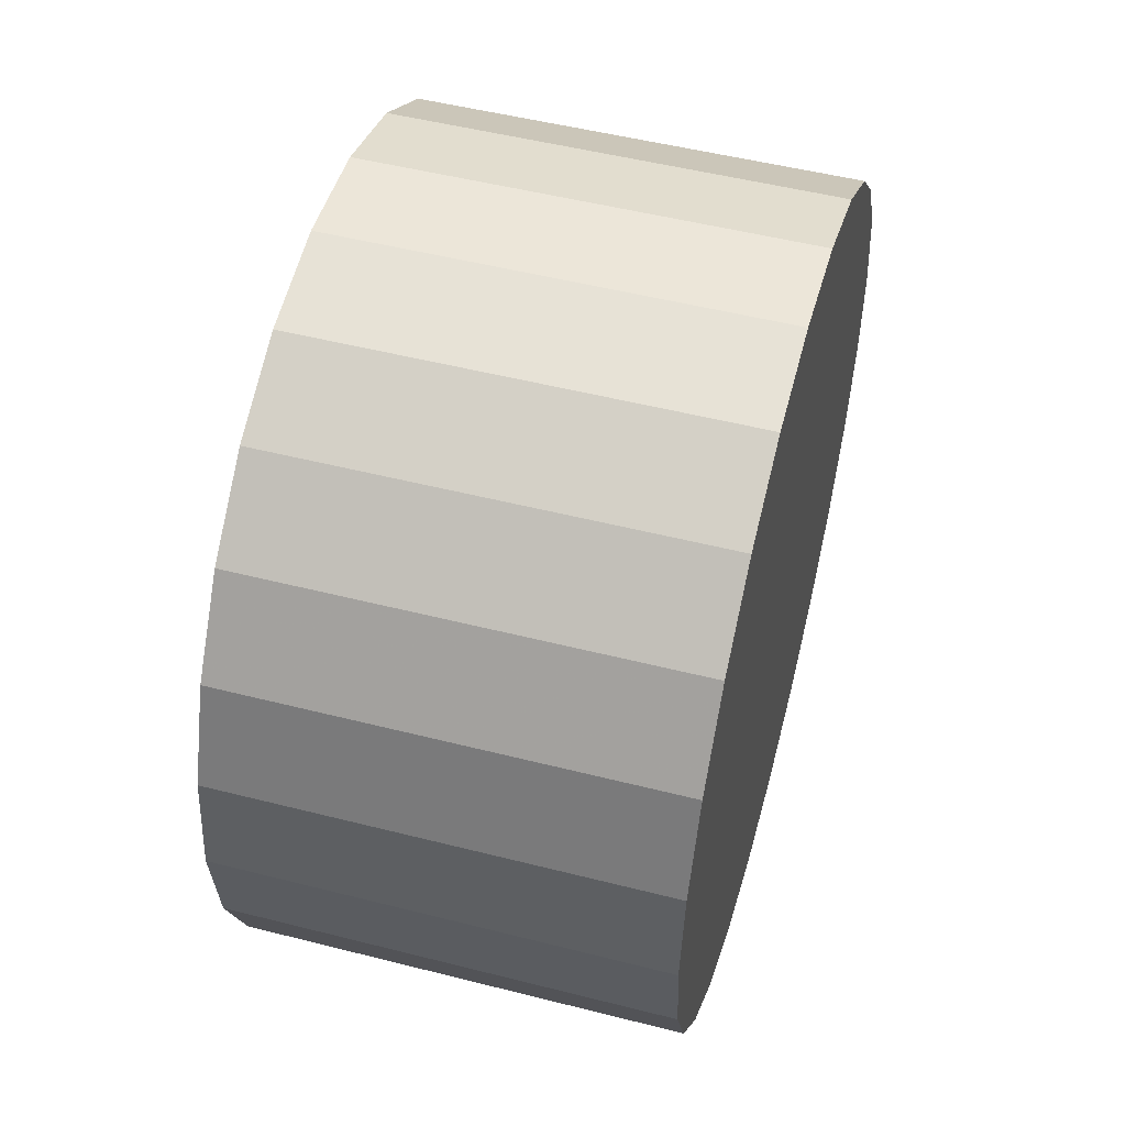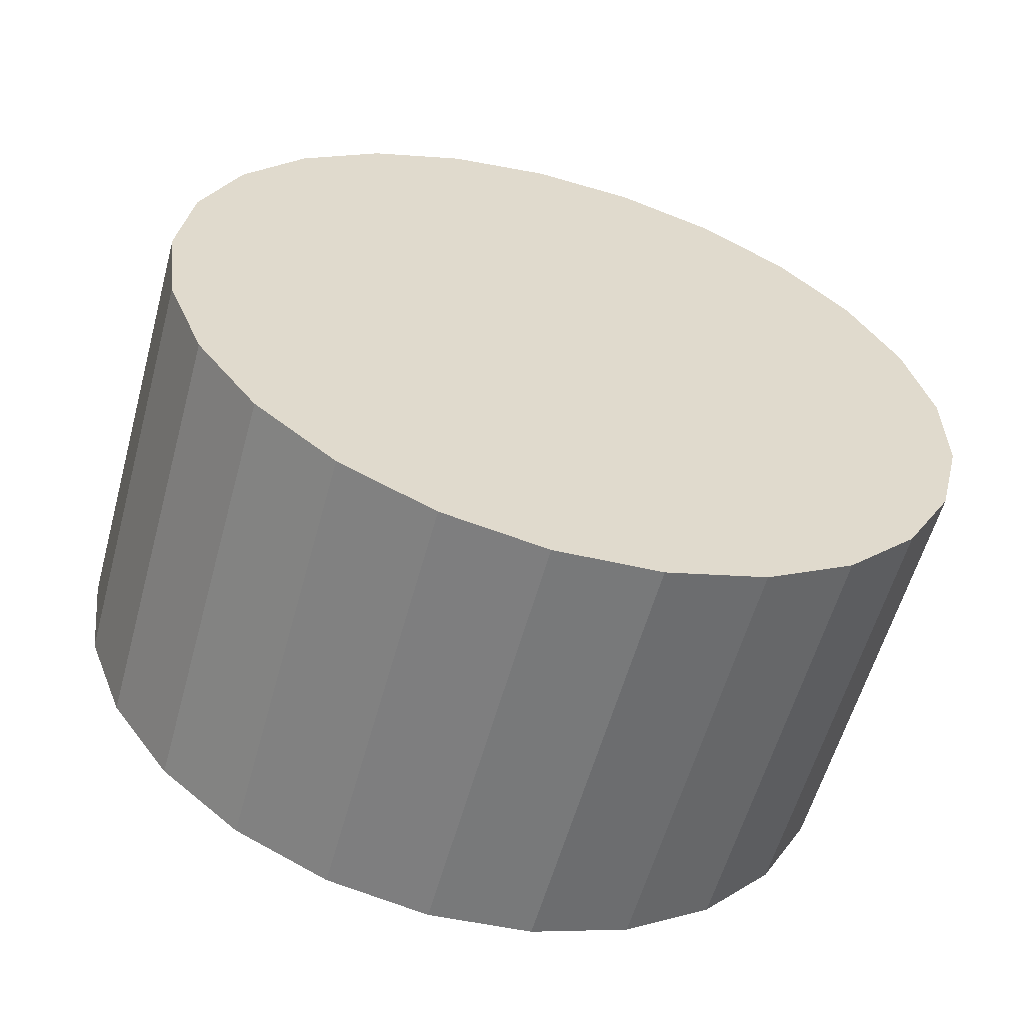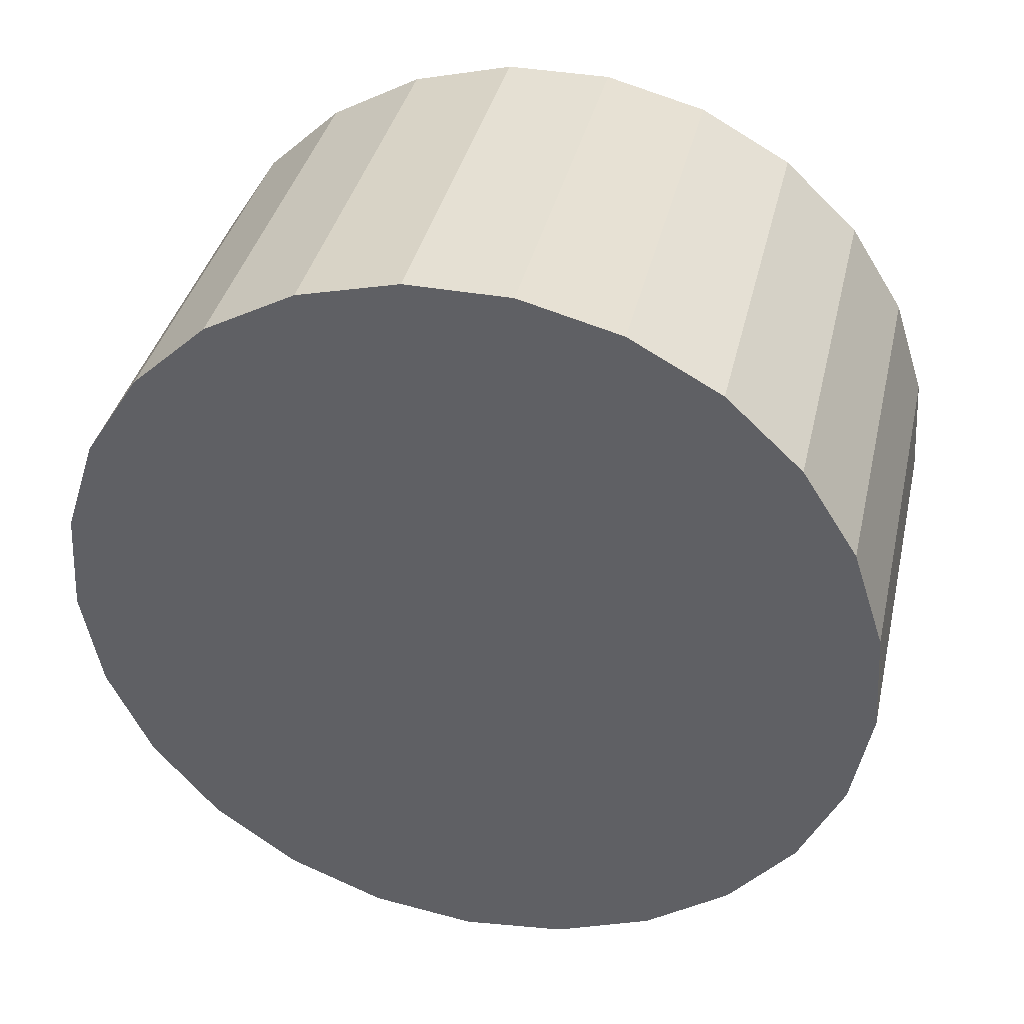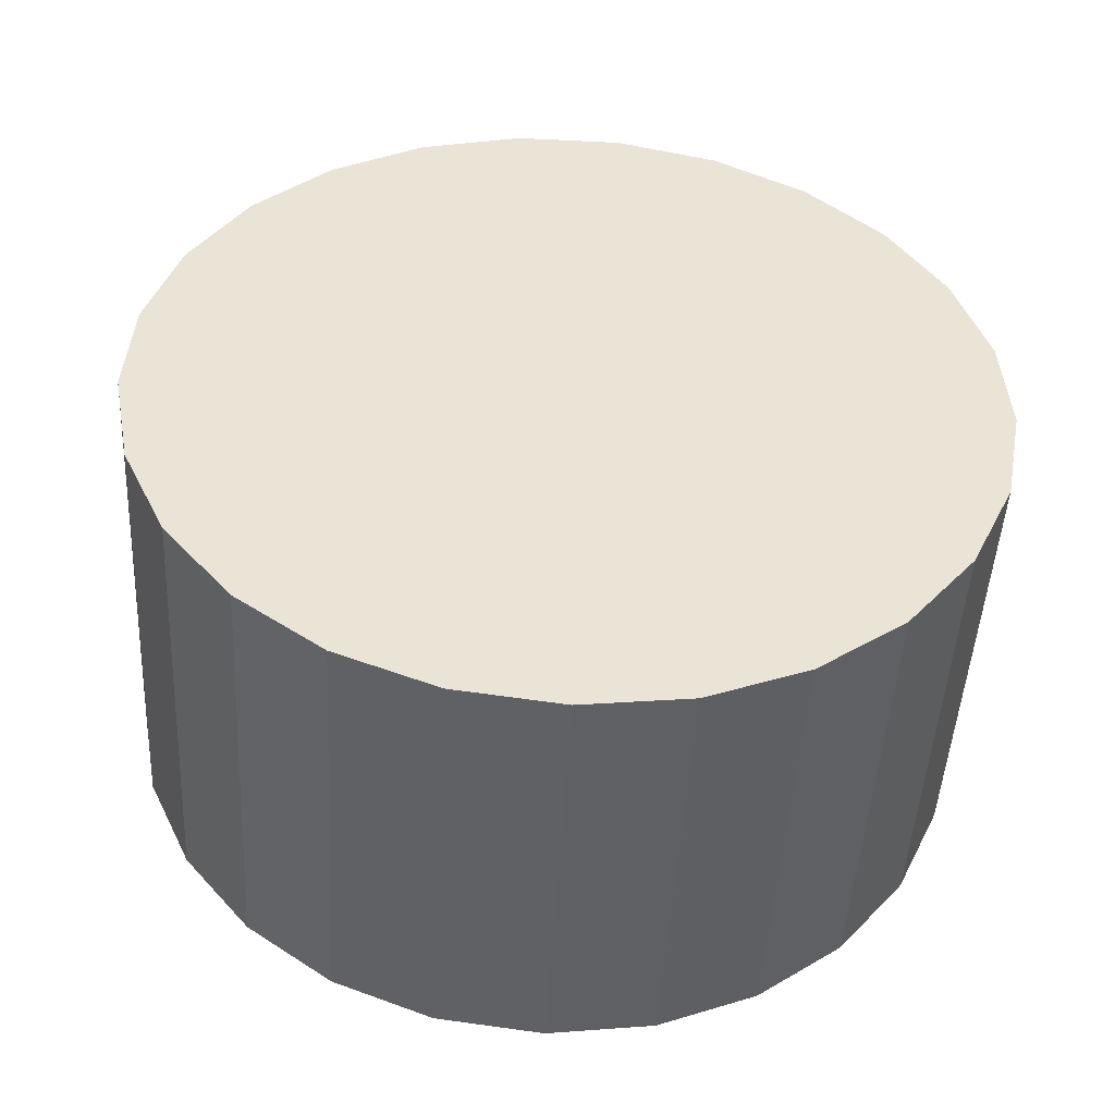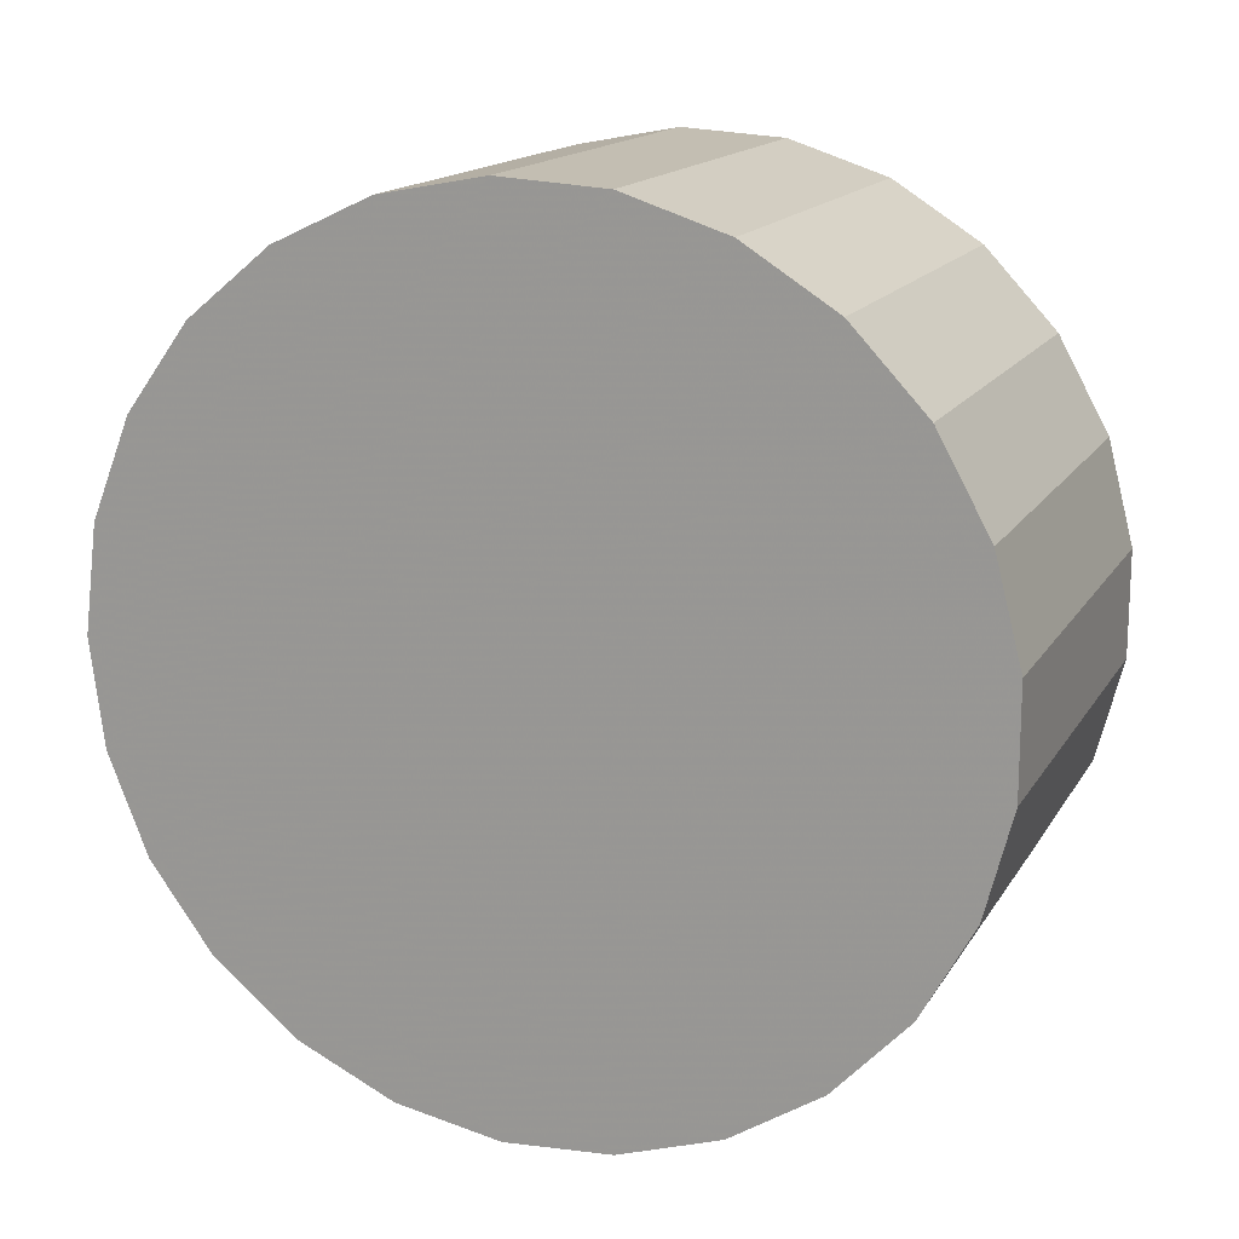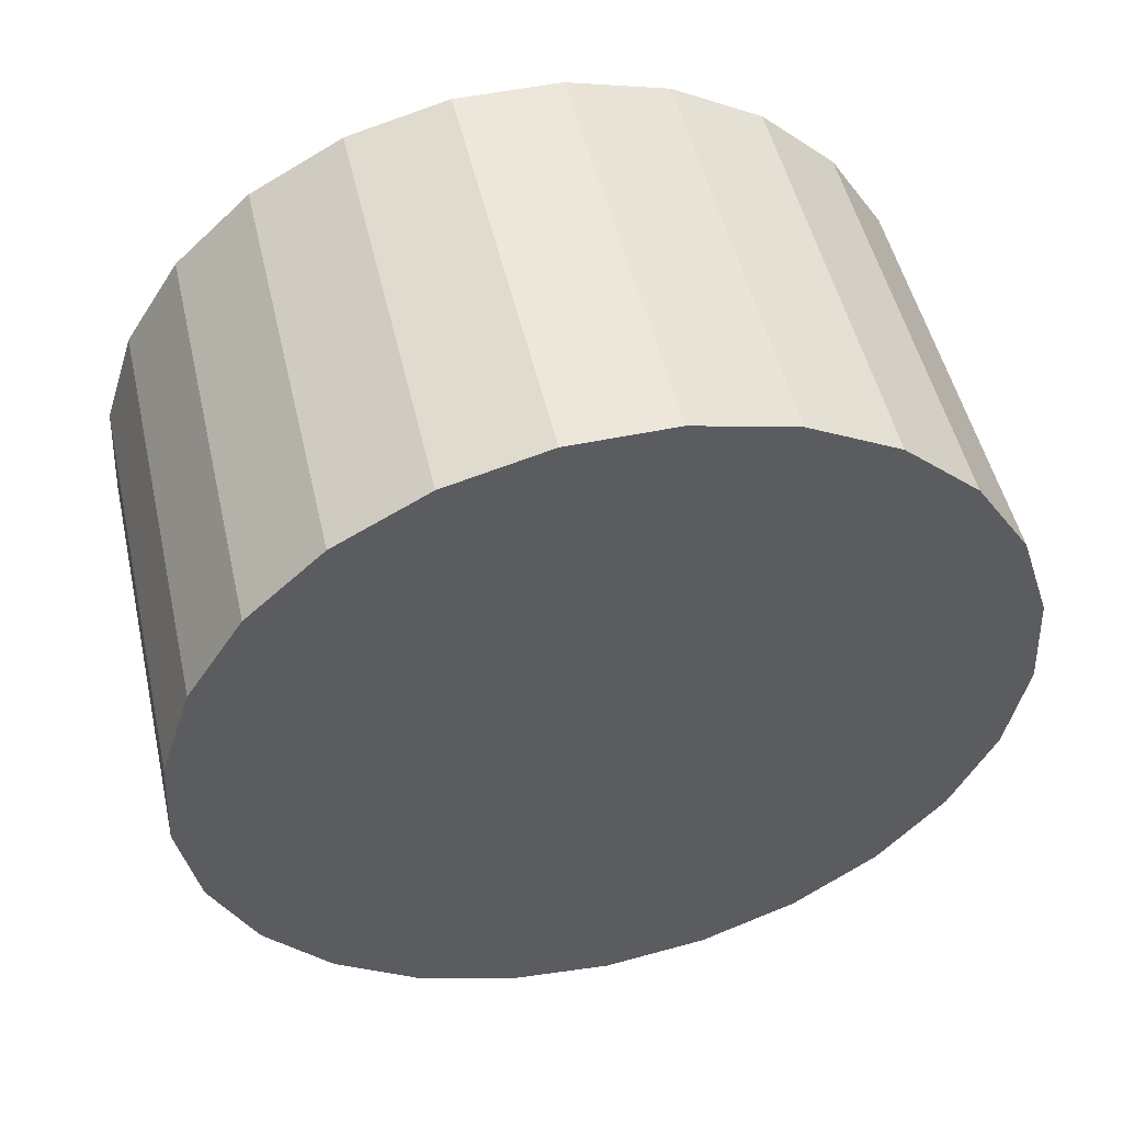
<metadata>
{"format":"obj","ext":"obj","renderer":"f3d","projection":"perspective","resolution":1024,"background":"white","views":[{"elev":51.4,"azim":15.4,"up":"+Z"},{"elev":-58.4,"azim":74.6,"up":"+Z"},{"elev":37.9,"azim":-77.1,"up":"+Y"},{"elev":-47.6,"azim":-93.1,"up":"+Y"},{"elev":15.6,"azim":111.2,"up":"+Z"},{"elev":50.5,"azim":77.1,"up":"+Y"}]}
</metadata>
<code>
v 0.65 0.125 15.38
v 0.65 0.191 15.9
v 0.65 0.3848 16.39
v 0.65 0.6942 16.81
v 0.65 1.1 17.15
v 0.65 1.576 17.37
v 0.65 2.093 17.47
v 0.65 2.619 17.44
v 0.65 3.119 17.28
v 0.65 3.564 16.99
v 0.65 3.924 16.61
v 0.65 4.178 16.15
v 0.65 4.308 15.64
v 0.65 4.308 15.11
v 0.65 4.178 14.6
v 0.65 3.924 14.14
v 0.65 3.564 13.76
v 0.65 3.119 13.47
v 0.65 2.619 13.31
v 0.65 2.093 13.28
v 0.65 1.576 13.38
v 0.65 1.1 13.6
v 0.65 0.6942 13.94
v 0.65 0.3848 14.36
v 0.65 0.191 14.85
v 2.85 0.125 15.38
v 2.85 0.191 15.9
v 2.85 0.3848 16.39
v 2.85 0.6942 16.81
v 2.85 1.1 17.15
v 2.85 1.576 17.37
v 2.85 2.093 17.47
v 2.85 2.619 17.44
v 2.85 3.119 17.28
v 2.85 3.564 16.99
v 2.85 3.924 16.61
v 2.85 4.178 16.15
v 2.85 4.308 15.64
v 2.85 4.308 15.11
v 2.85 4.178 14.6
v 2.85 3.924 14.14
v 2.85 3.564 13.76
v 2.85 3.119 13.47
v 2.85 2.619 13.31
v 2.85 2.093 13.28
v 2.85 1.576 13.38
v 2.85 1.1 13.6
v 2.85 0.6942 13.94
v 2.85 0.3848 14.36
v 2.85 0.191 14.85
f 50 49 48 47 46 45 44 43 42 41 40 39 38 37 36 35 34 33 32 31 30 29 28 27 26
f 1 2 3 4 5 6 7 8 9 10 11 12 13 14 15 16 17 18 19 20 21 22 23 24 25
f 26 27 2 1
f 27 28 3 2
f 28 29 4 3
f 29 30 5 4
f 30 31 6 5
f 31 32 7 6
f 32 33 8 7
f 33 34 9 8
f 34 35 10 9
f 35 36 11 10
f 36 37 12 11
f 37 38 13 12
f 38 39 14 13
f 39 40 15 14
f 40 41 16 15
f 41 42 17 16
f 42 43 18 17
f 43 44 19 18
f 44 45 20 19
f 45 46 21 20
f 46 47 22 21
f 47 48 23 22
f 48 49 24 23
f 49 50 25 24
f 50 26 1 25

</code>
